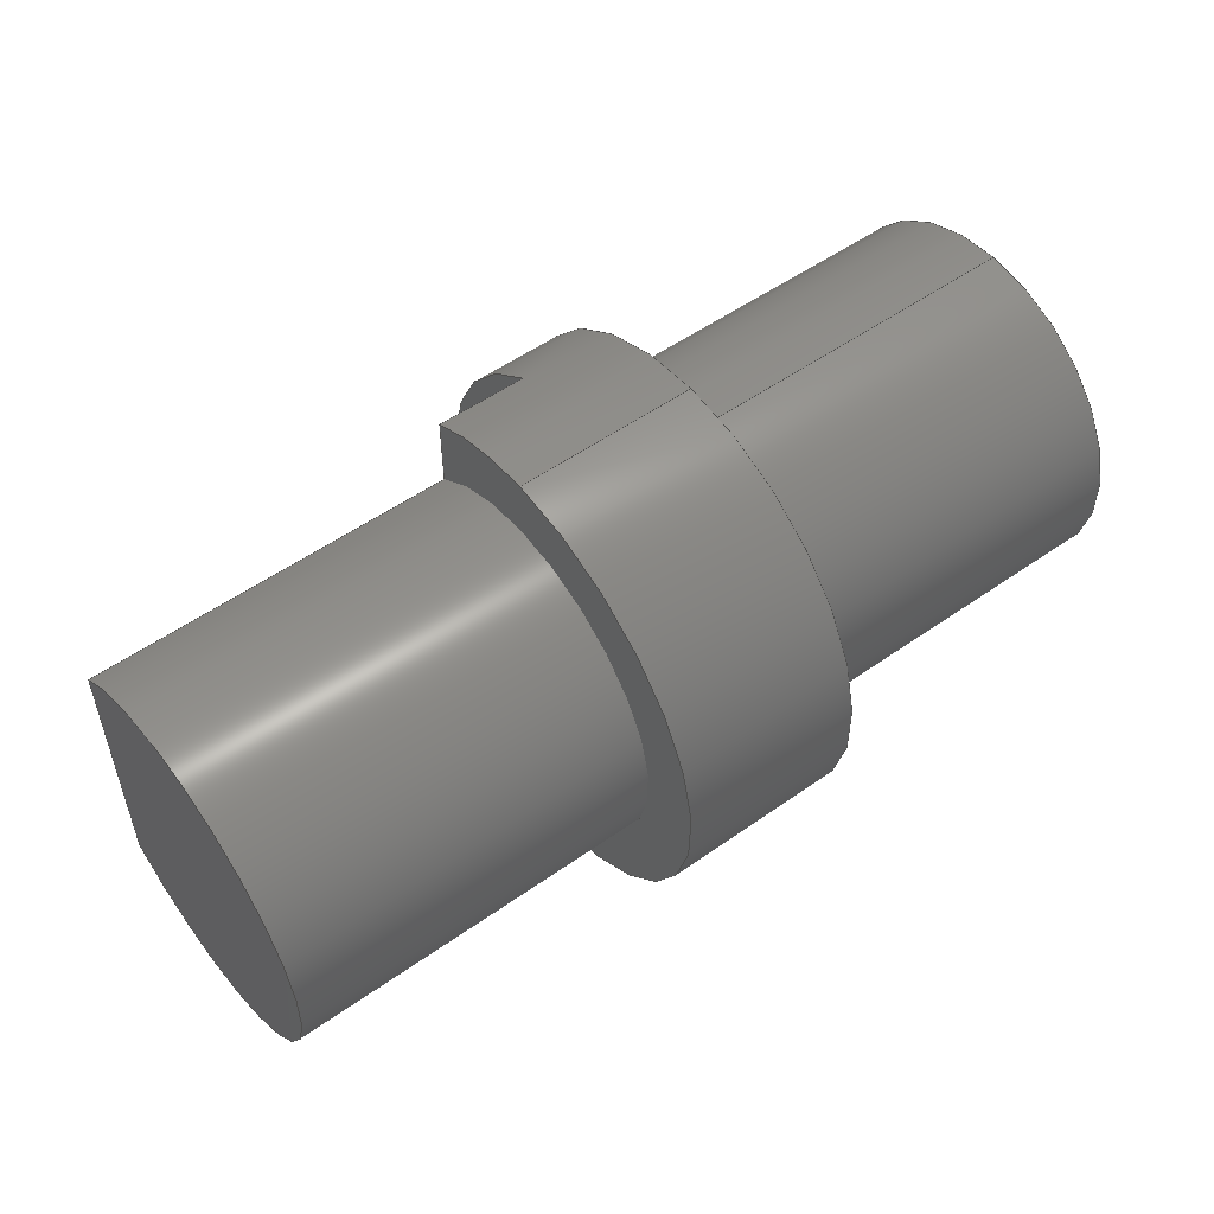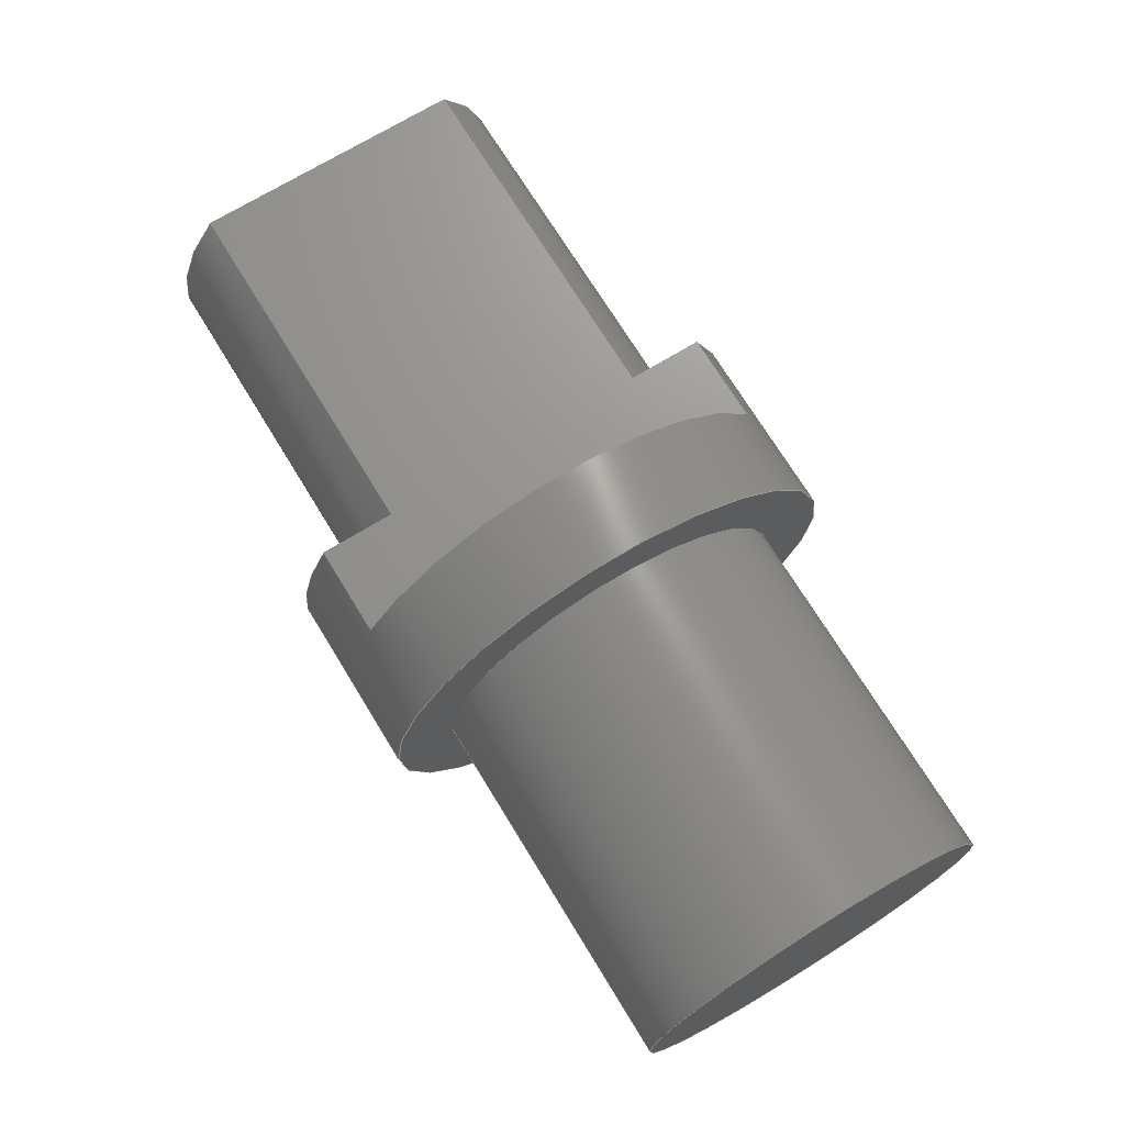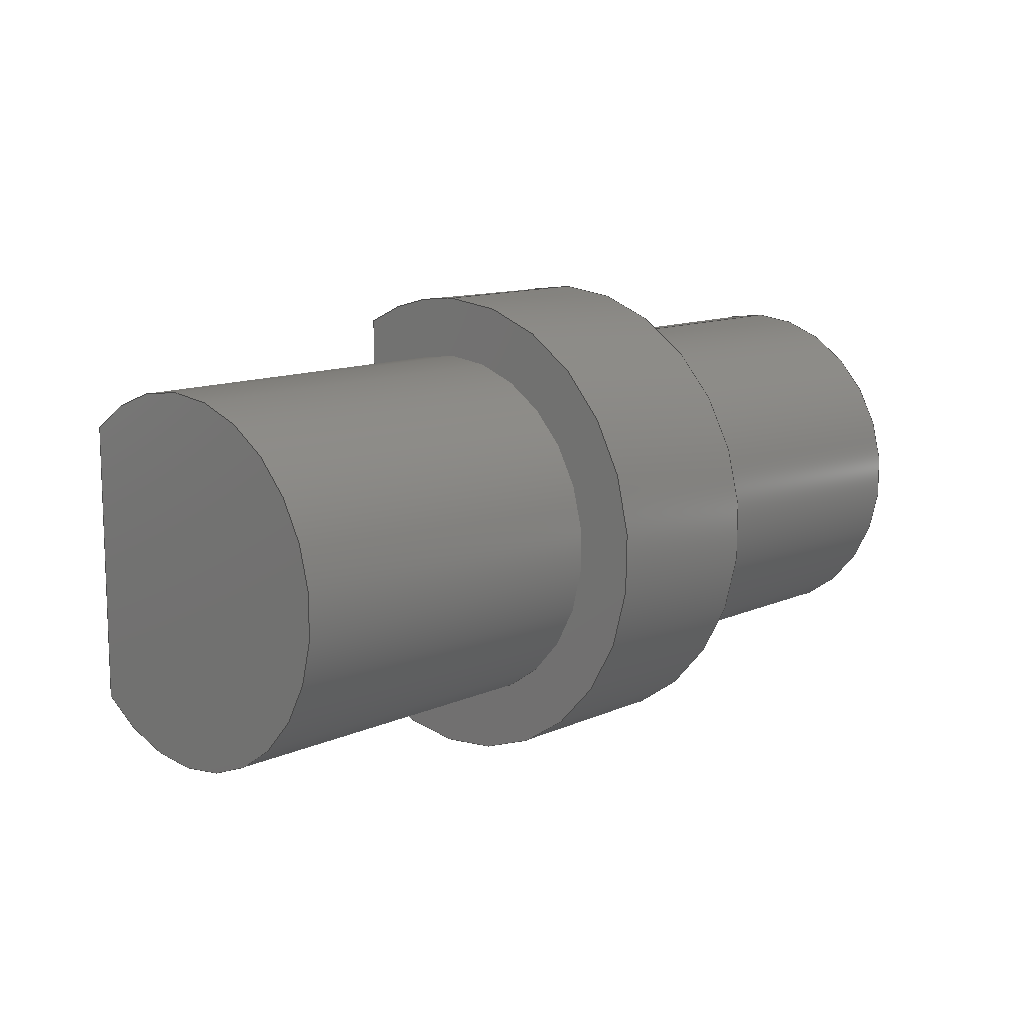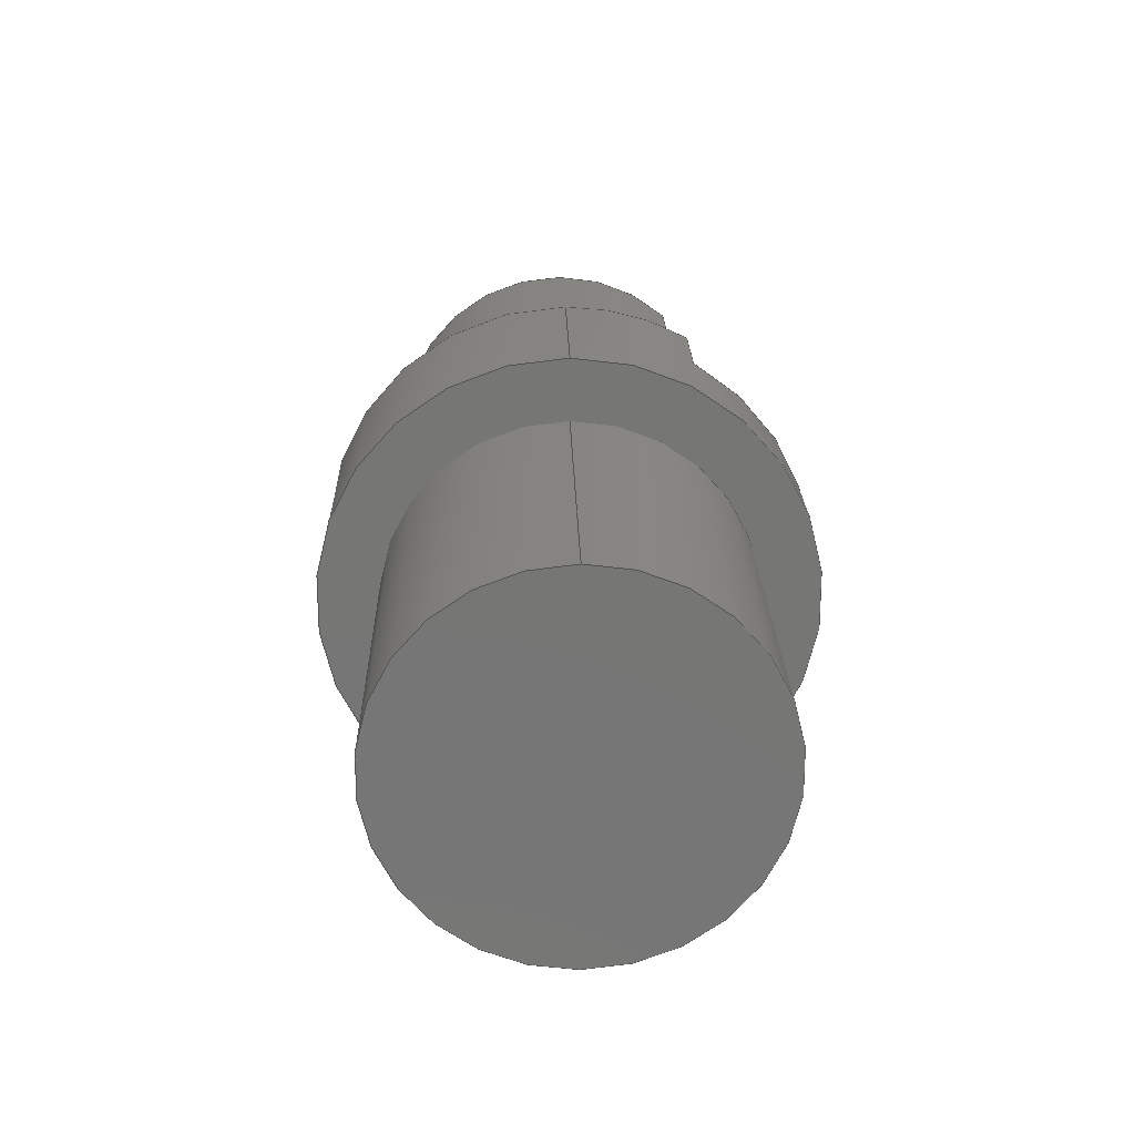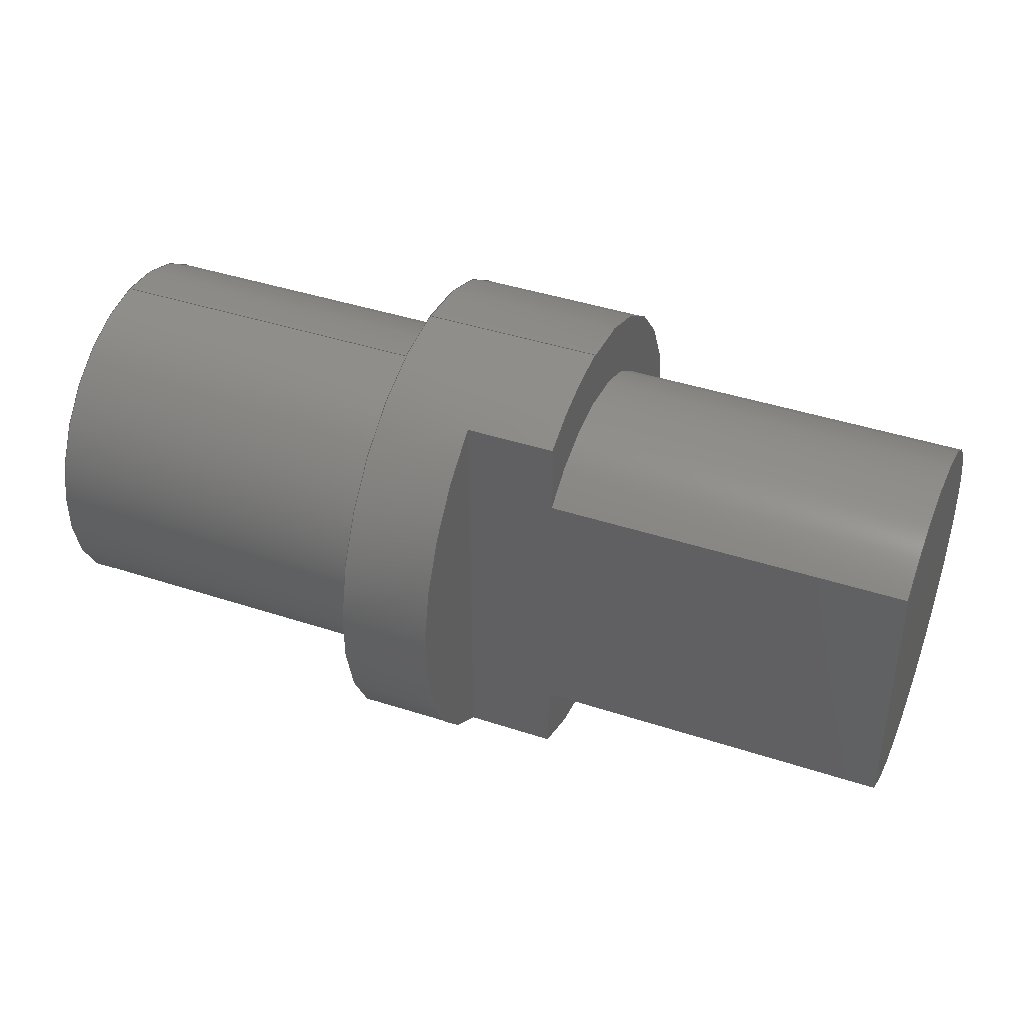
<metadata>
{"format":"step","ext":"step","renderer":"f3d","projection":"perspective","resolution":1024,"background":"white","views":[{"elev":53.5,"azim":143.0,"up":"+Y"},{"elev":71.1,"azim":-121.4,"up":"+Z"},{"elev":11.8,"azim":133.1,"up":"+Y"},{"elev":21.5,"azim":-91.3,"up":"+Y"},{"elev":41.8,"azim":21.6,"up":"+Y"}]}
</metadata>
<code>
ISO-10303-21;
DATA;
#1=MECHANICAL_DESIGN_GEOMETRIC_PRESENTATION_REPRESENTATION('',(#4),#258);
#2=SHAPE_REPRESENTATION_RELATIONSHIP('SRR','None',#265,#3);
#3=ADVANCED_BREP_SHAPE_REPRESENTATION('',(#5),#257);
#4=STYLED_ITEM('',(#274),#5);
#5=MANIFOLD_SOLID_BREP('Body1',#138);
#6=FACE_BOUND('',#36,.T.);
#7=CYLINDRICAL_SURFACE('',#157,0.075);
#8=CYLINDRICAL_SURFACE('',#162,0.075);
#9=CYLINDRICAL_SURFACE('',#166,0.1);
#10=CIRCLE('',#154,0.1);
#11=CIRCLE('',#156,0.075);
#12=CIRCLE('',#158,0.075);
#13=CIRCLE('',#160,0.1);
#14=CIRCLE('',#161,0.1);
#15=CIRCLE('',#163,0.075);
#16=CIRCLE('',#164,0.075);
#17=CIRCLE('',#167,0.1);
#18=FACE_OUTER_BOUND('',#27,.T.);
#19=FACE_OUTER_BOUND('',#28,.T.);
#20=FACE_OUTER_BOUND('',#29,.T.);
#21=FACE_OUTER_BOUND('',#30,.T.);
#22=FACE_OUTER_BOUND('',#31,.T.);
#23=FACE_OUTER_BOUND('',#32,.T.);
#24=FACE_OUTER_BOUND('',#33,.T.);
#25=FACE_OUTER_BOUND('',#34,.T.);
#26=FACE_OUTER_BOUND('',#35,.T.);
#27=EDGE_LOOP('',(#87,#88,#89,#90,#91,#92,#93,#94));
#28=EDGE_LOOP('',(#95,#96));
#29=EDGE_LOOP('',(#97,#98));
#30=EDGE_LOOP('',(#99,#100,#101,#102));
#31=EDGE_LOOP('',(#103,#104,#105,#106,#107));
#32=EDGE_LOOP('',(#108,#109,#110,#111));
#33=EDGE_LOOP('',(#112));
#34=EDGE_LOOP('',(#113,#114,#115,#116,#117,#118,#119,#120));
#35=EDGE_LOOP('',(#121));
#36=EDGE_LOOP('',(#122));
#37=LINE('',#219,#47);
#38=LINE('',#221,#48);
#39=LINE('',#223,#49);
#40=LINE('',#225,#50);
#41=LINE('',#227,#51);
#42=LINE('',#229,#52);
#43=LINE('',#231,#53);
#44=LINE('',#232,#54);
#45=LINE('',#247,#55);
#46=LINE('',#253,#56);
#47=VECTOR('',#173,1);
#48=VECTOR('',#174,1);
#49=VECTOR('',#175,1);
#50=VECTOR('',#176,1);
#51=VECTOR('',#177,1);
#52=VECTOR('',#178,1);
#53=VECTOR('',#179,1);
#54=VECTOR('',#180,1);
#55=VECTOR('',#203,0.075);
#56=VECTOR('',#212,0.1);
#57=VERTEX_POINT('',#217);
#58=VERTEX_POINT('',#218);
#59=VERTEX_POINT('',#220);
#60=VERTEX_POINT('',#222);
#61=VERTEX_POINT('',#224);
#62=VERTEX_POINT('',#226);
#63=VERTEX_POINT('',#228);
#64=VERTEX_POINT('',#230);
#65=VERTEX_POINT('',#240);
#66=VERTEX_POINT('',#244);
#67=VERTEX_POINT('',#246);
#68=VERTEX_POINT('',#251);
#69=EDGE_CURVE('',#57,#58,#37,.T.);
#70=EDGE_CURVE('',#57,#59,#38,.T.);
#71=EDGE_CURVE('',#60,#59,#39,.T.);
#72=EDGE_CURVE('',#61,#60,#40,.T.);
#73=EDGE_CURVE('',#62,#61,#41,.T.);
#74=EDGE_CURVE('',#63,#62,#42,.T.);
#75=EDGE_CURVE('',#64,#63,#43,.T.);
#76=EDGE_CURVE('',#58,#64,#44,.T.);
#77=EDGE_CURVE('',#59,#57,#10,.T.);
#78=EDGE_CURVE('',#62,#63,#11,.T.);
#79=EDGE_CURVE('',#64,#61,#12,.T.);
#80=EDGE_CURVE('',#65,#60,#13,.T.);
#81=EDGE_CURVE('',#58,#65,#14,.T.);
#82=EDGE_CURVE('',#66,#66,#15,.T.);
#83=EDGE_CURVE('',#66,#67,#45,.T.);
#84=EDGE_CURVE('',#67,#67,#16,.T.);
#85=EDGE_CURVE('',#68,#68,#17,.T.);
#86=EDGE_CURVE('',#68,#65,#46,.T.);
#87=ORIENTED_EDGE('',*,*,#69,.F.);
#88=ORIENTED_EDGE('',*,*,#70,.T.);
#89=ORIENTED_EDGE('',*,*,#71,.F.);
#90=ORIENTED_EDGE('',*,*,#72,.F.);
#91=ORIENTED_EDGE('',*,*,#73,.F.);
#92=ORIENTED_EDGE('',*,*,#74,.F.);
#93=ORIENTED_EDGE('',*,*,#75,.F.);
#94=ORIENTED_EDGE('',*,*,#76,.F.);
#95=ORIENTED_EDGE('',*,*,#77,.F.);
#96=ORIENTED_EDGE('',*,*,#70,.F.);
#97=ORIENTED_EDGE('',*,*,#74,.T.);
#98=ORIENTED_EDGE('',*,*,#78,.T.);
#99=ORIENTED_EDGE('',*,*,#75,.T.);
#100=ORIENTED_EDGE('',*,*,#78,.F.);
#101=ORIENTED_EDGE('',*,*,#73,.T.);
#102=ORIENTED_EDGE('',*,*,#79,.F.);
#103=ORIENTED_EDGE('',*,*,#76,.T.);
#104=ORIENTED_EDGE('',*,*,#79,.T.);
#105=ORIENTED_EDGE('',*,*,#72,.T.);
#106=ORIENTED_EDGE('',*,*,#80,.F.);
#107=ORIENTED_EDGE('',*,*,#81,.F.);
#108=ORIENTED_EDGE('',*,*,#82,.F.);
#109=ORIENTED_EDGE('',*,*,#83,.T.);
#110=ORIENTED_EDGE('',*,*,#84,.F.);
#111=ORIENTED_EDGE('',*,*,#83,.F.);
#112=ORIENTED_EDGE('',*,*,#82,.T.);
#113=ORIENTED_EDGE('',*,*,#85,.F.);
#114=ORIENTED_EDGE('',*,*,#86,.T.);
#115=ORIENTED_EDGE('',*,*,#80,.T.);
#116=ORIENTED_EDGE('',*,*,#71,.T.);
#117=ORIENTED_EDGE('',*,*,#77,.T.);
#118=ORIENTED_EDGE('',*,*,#69,.T.);
#119=ORIENTED_EDGE('',*,*,#81,.T.);
#120=ORIENTED_EDGE('',*,*,#86,.F.);
#121=ORIENTED_EDGE('',*,*,#85,.T.);
#122=ORIENTED_EDGE('',*,*,#84,.T.);
#123=PLANE('',#152);
#124=PLANE('',#153);
#125=PLANE('',#155);
#126=PLANE('',#159);
#127=PLANE('',#165);
#128=PLANE('',#168);
#129=ADVANCED_FACE('',(#18),#123,.F.);
#130=ADVANCED_FACE('',(#19),#124,.F.);
#131=ADVANCED_FACE('',(#20),#125,.T.);
#132=ADVANCED_FACE('',(#21),#7,.T.);
#133=ADVANCED_FACE('',(#22),#126,.F.);
#134=ADVANCED_FACE('',(#23),#8,.T.);
#135=ADVANCED_FACE('',(#24),#127,.T.);
#136=ADVANCED_FACE('',(#25),#9,.T.);
#137=ADVANCED_FACE('',(#26,#6),#128,.T.);
#138=CLOSED_SHELL('',(#129,#130,#131,#132,#133,#134,#135,#136,#137));
#139=DERIVED_UNIT_ELEMENT(#141,1);
#140=DERIVED_UNIT_ELEMENT(#260,3);
#141=(
MASS_UNIT()
NAMED_UNIT(*)
SI_UNIT(.KILO.,.GRAM.)
);
#142=DERIVED_UNIT((#139,#140));
#143=MEASURE_REPRESENTATION_ITEM('density measure',
POSITIVE_RATIO_MEASURE(7850),#142);
#144=PROPERTY_DEFINITION_REPRESENTATION(#149,#146);
#145=PROPERTY_DEFINITION_REPRESENTATION(#150,#147);
#146=REPRESENTATION('material name',(#148),#257);
#147=REPRESENTATION('density',(#143),#257);
#148=DESCRIPTIVE_REPRESENTATION_ITEM('Steel','Steel');
#149=PROPERTY_DEFINITION('material property','material name',#267);
#150=PROPERTY_DEFINITION('material property','density of part',#267);
#151=AXIS2_PLACEMENT_3D('placement',#215,#169,#170);
#152=AXIS2_PLACEMENT_3D('',#216,#171,#172);
#153=AXIS2_PLACEMENT_3D('',#233,#181,#182);
#154=AXIS2_PLACEMENT_3D('',#234,#183,#184);
#155=AXIS2_PLACEMENT_3D('',#235,#185,#186);
#156=AXIS2_PLACEMENT_3D('',#236,#187,#188);
#157=AXIS2_PLACEMENT_3D('',#237,#189,#190);
#158=AXIS2_PLACEMENT_3D('',#238,#191,#192);
#159=AXIS2_PLACEMENT_3D('',#239,#193,#194);
#160=AXIS2_PLACEMENT_3D('',#241,#195,#196);
#161=AXIS2_PLACEMENT_3D('',#242,#197,#198);
#162=AXIS2_PLACEMENT_3D('',#243,#199,#200);
#163=AXIS2_PLACEMENT_3D('',#245,#201,#202);
#164=AXIS2_PLACEMENT_3D('',#248,#204,#205);
#165=AXIS2_PLACEMENT_3D('',#249,#206,#207);
#166=AXIS2_PLACEMENT_3D('',#250,#208,#209);
#167=AXIS2_PLACEMENT_3D('',#252,#210,#211);
#168=AXIS2_PLACEMENT_3D('',#254,#213,#214);
#169=DIRECTION('axis',(0,0,1));
#170=DIRECTION('refdir',(1,0,0));
#171=DIRECTION('center_axis',(0,0,-1));
#172=DIRECTION('ref_axis',(0,-1,0));
#173=DIRECTION('',(1,0,0));
#174=DIRECTION('',(0,-1,0));
#175=DIRECTION('',(-1,0,0));
#176=DIRECTION('',(0,-1,0));
#177=DIRECTION('',(-1,0,0));
#178=DIRECTION('',(0,-1,0));
#179=DIRECTION('',(1,0,0));
#180=DIRECTION('',(0,-1,0));
#181=DIRECTION('center_axis',(-1,0,0));
#182=DIRECTION('ref_axis',(0,0,1));
#183=DIRECTION('center_axis',(-1,0,0));
#184=DIRECTION('ref_axis',(0,-1,0));
#185=DIRECTION('center_axis',(1,0,0));
#186=DIRECTION('ref_axis',(0,1,0));
#187=DIRECTION('center_axis',(1,0,0));
#188=DIRECTION('ref_axis',(0,1,0));
#189=DIRECTION('center_axis',(-1,0,0));
#190=DIRECTION('ref_axis',(0,2.833e-16,-1));
#191=DIRECTION('center_axis',(-1,0,0));
#192=DIRECTION('ref_axis',(0,1,0));
#193=DIRECTION('center_axis',(-1,0,0));
#194=DIRECTION('ref_axis',(0,-1,0));
#195=DIRECTION('center_axis',(-1,0,0));
#196=DIRECTION('ref_axis',(0,-1,0));
#197=DIRECTION('center_axis',(-1,0,0));
#198=DIRECTION('ref_axis',(0,-1,0));
#199=DIRECTION('center_axis',(-1,0,0));
#200=DIRECTION('ref_axis',(0,-1,0));
#201=DIRECTION('center_axis',(-1,0,0));
#202=DIRECTION('ref_axis',(0,-1,0));
#203=DIRECTION('',(1,0,0));
#204=DIRECTION('center_axis',(1,0,0));
#205=DIRECTION('ref_axis',(0,-1,0));
#206=DIRECTION('center_axis',(-1,0,0));
#207=DIRECTION('ref_axis',(0,-1,0));
#208=DIRECTION('center_axis',(-1,0,0));
#209=DIRECTION('ref_axis',(0,-1,0));
#210=DIRECTION('center_axis',(-1,0,0));
#211=DIRECTION('ref_axis',(0,-1,0));
#212=DIRECTION('',(1,0,0));
#213=DIRECTION('center_axis',(-1,0,0));
#214=DIRECTION('ref_axis',(0,-1,0));
#215=CARTESIAN_POINT('',(0,0,0));
#216=CARTESIAN_POINT('Origin',(0,0.12,0.05));
#217=CARTESIAN_POINT('',(-0.187,0.0866,0.05));
#218=CARTESIAN_POINT('',(-0.15,0.0866,0.05));
#219=CARTESIAN_POINT('',(-0.15,0.0866,0.05));
#220=CARTESIAN_POINT('',(-0.187,-0.0866,0.05));
#221=CARTESIAN_POINT('',(-0.187,-0.14,0.05));
#222=CARTESIAN_POINT('',(-0.15,-0.0866,0.05));
#223=CARTESIAN_POINT('',(-0.15,-0.0866,0.05));
#224=CARTESIAN_POINT('',(-0.15,-0.0559,0.05));
#225=CARTESIAN_POINT('',(-0.15,0.06,0.05));
#226=CARTESIAN_POINT('',(0,-0.0559,0.05));
#227=CARTESIAN_POINT('',(0,-0.0559,0.05));
#228=CARTESIAN_POINT('',(0,0.0559,0.05));
#229=CARTESIAN_POINT('',(0,0.06,0.05));
#230=CARTESIAN_POINT('',(-0.15,0.0559,0.05));
#231=CARTESIAN_POINT('',(0,0.0559,0.05));
#232=CARTESIAN_POINT('',(-0.15,0.06,0.05));
#233=CARTESIAN_POINT('Origin',(-0.187,-0.01,0.085));
#234=CARTESIAN_POINT('Origin',(-0.187,0,0));
#235=CARTESIAN_POINT('Origin',(0,0,0));
#236=CARTESIAN_POINT('Origin',(0,0,0));
#237=CARTESIAN_POINT('Origin',(0,0,0));
#238=CARTESIAN_POINT('Origin',(-0.15,0,0));
#239=CARTESIAN_POINT('Origin',(-0.15,0,0));
#240=CARTESIAN_POINT('',(-0.15,0.1,-1.225e-17));
#241=CARTESIAN_POINT('Origin',(-0.15,0,0));
#242=CARTESIAN_POINT('Origin',(-0.15,0,0));
#243=CARTESIAN_POINT('Origin',(-0.225,0,0));
#244=CARTESIAN_POINT('',(-0.375,0.075,-9.185e-18));
#245=CARTESIAN_POINT('Origin',(-0.375,0,0));
#246=CARTESIAN_POINT('',(-0.225,0.075,-9.185e-18));
#247=CARTESIAN_POINT('',(-0.225,0.075,-9.185e-18));
#248=CARTESIAN_POINT('Origin',(-0.225,0,0));
#249=CARTESIAN_POINT('Origin',(-0.375,0,0));
#250=CARTESIAN_POINT('Origin',(-0.15,0,0));
#251=CARTESIAN_POINT('',(-0.225,0.1,-1.225e-17));
#252=CARTESIAN_POINT('Origin',(-0.225,0,0));
#253=CARTESIAN_POINT('',(-0.15,0.1,-1.225e-17));
#254=CARTESIAN_POINT('Origin',(-0.225,0,0));
#255=UNCERTAINTY_MEASURE_WITH_UNIT(LENGTH_MEASURE(0.001),#259,
'DISTANCE_ACCURACY_VALUE',
'Maximum model space distance between geometric entities at asserted c
onnectivities');
#256=UNCERTAINTY_MEASURE_WITH_UNIT(LENGTH_MEASURE(0.001),#259,
'DISTANCE_ACCURACY_VALUE',
'Maximum model space distance between geometric entities at asserted c
onnectivities');
#257=(
GEOMETRIC_REPRESENTATION_CONTEXT(3)
GLOBAL_UNCERTAINTY_ASSIGNED_CONTEXT((#255))
GLOBAL_UNIT_ASSIGNED_CONTEXT((#259,#261,#262))
REPRESENTATION_CONTEXT('','3D')
);
#258=(
GEOMETRIC_REPRESENTATION_CONTEXT(3)
GLOBAL_UNCERTAINTY_ASSIGNED_CONTEXT((#256))
GLOBAL_UNIT_ASSIGNED_CONTEXT((#259,#261,#262))
REPRESENTATION_CONTEXT('','3D')
);
#259=(
LENGTH_UNIT()
NAMED_UNIT(*)
SI_UNIT(.CENTI.,.METRE.)
);
#260=(
LENGTH_UNIT()
NAMED_UNIT(*)
SI_UNIT($,.METRE.)
);
#261=(
NAMED_UNIT(*)
PLANE_ANGLE_UNIT()
SI_UNIT($,.RADIAN.)
);
#262=(
NAMED_UNIT(*)
SI_UNIT($,.STERADIAN.)
SOLID_ANGLE_UNIT()
);
#263=SHAPE_DEFINITION_REPRESENTATION(#264,#265);
#264=PRODUCT_DEFINITION_SHAPE('',$,#267);
#265=SHAPE_REPRESENTATION('',(#151),#257);
#266=PRODUCT_DEFINITION_CONTEXT('part definition',#271,'design');
#267=PRODUCT_DEFINITION('Untitled','Untitled',#268,#266);
#268=PRODUCT_DEFINITION_FORMATION('',$,#273);
#269=PRODUCT_RELATED_PRODUCT_CATEGORY('Untitled','Untitled',(#273));
#270=APPLICATION_PROTOCOL_DEFINITION('international standard',
'automotive_design',2009,#271);
#271=APPLICATION_CONTEXT(
'Core Data for Automotive Mechanical Design Process');
#272=PRODUCT_CONTEXT('part definition',#271,'mechanical');
#273=PRODUCT('Untitled','Untitled',$,(#272));
#274=PRESENTATION_STYLE_ASSIGNMENT((#275));
#275=SURFACE_STYLE_USAGE(.BOTH.,#276);
#276=SURFACE_SIDE_STYLE('',(#277));
#277=SURFACE_STYLE_FILL_AREA(#278);
#278=FILL_AREA_STYLE('Steel - Satin',(#279));
#279=FILL_AREA_STYLE_COLOUR('Steel - Satin',#280);
#280=COLOUR_RGB('Steel - Satin',0.6275,0.6275,0.6275);
ENDSEC;
END-ISO-10303-21;

</code>
